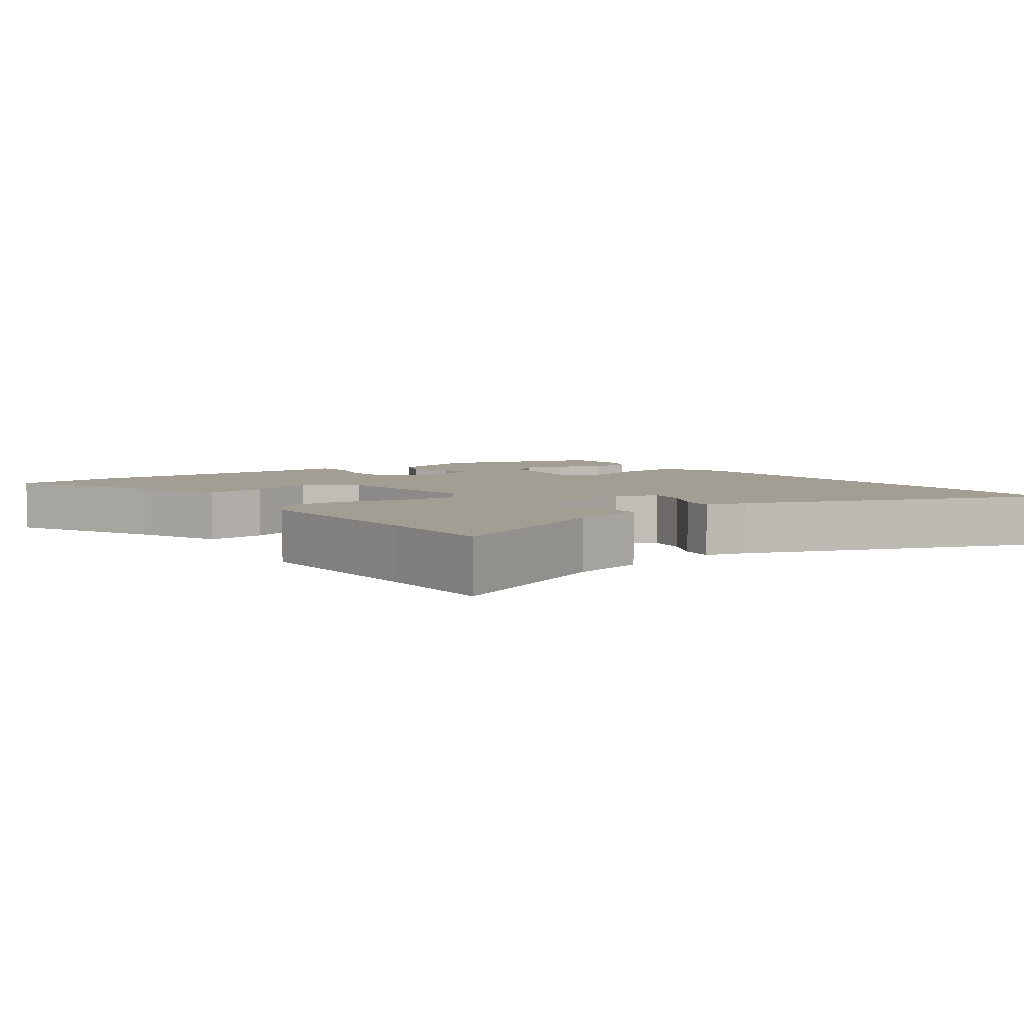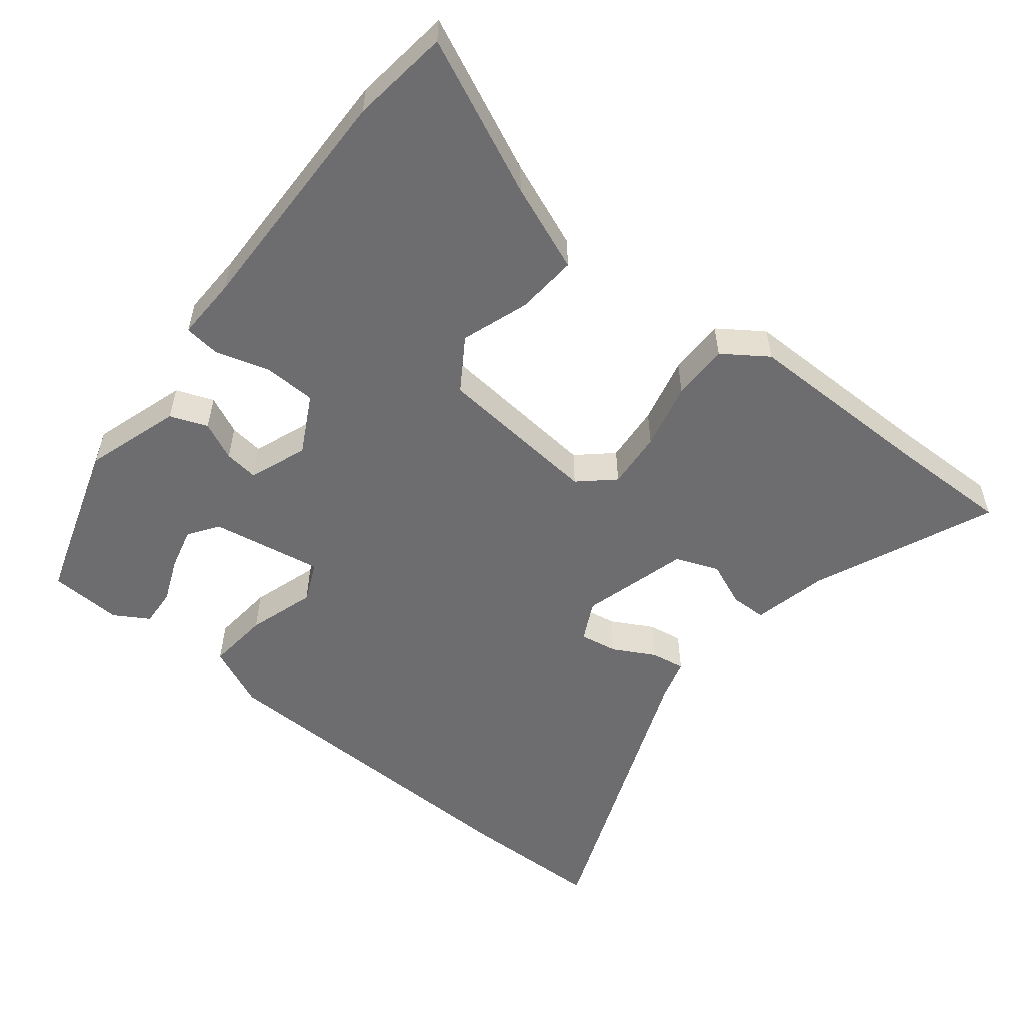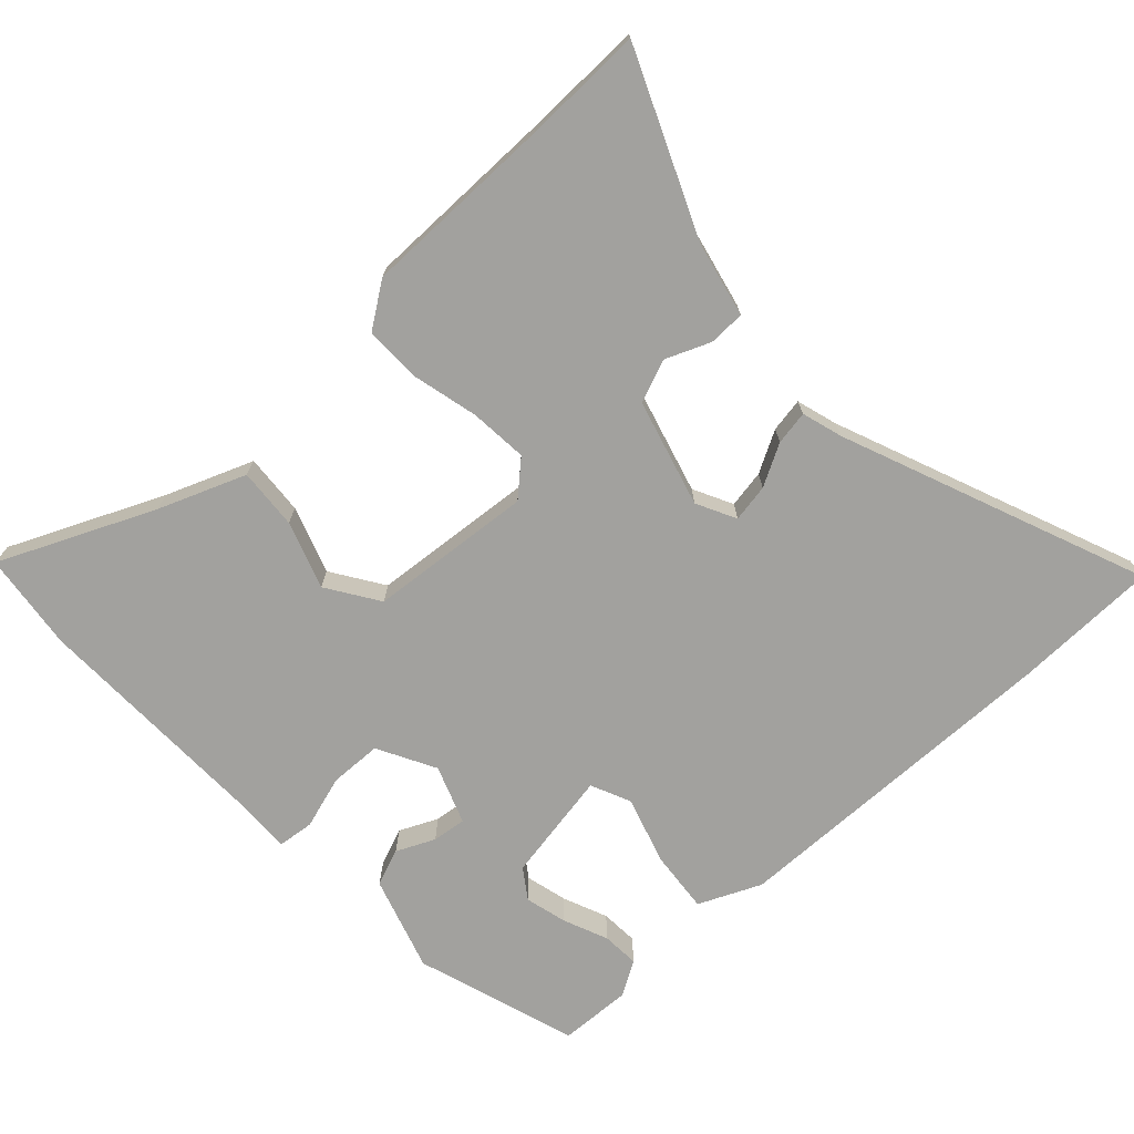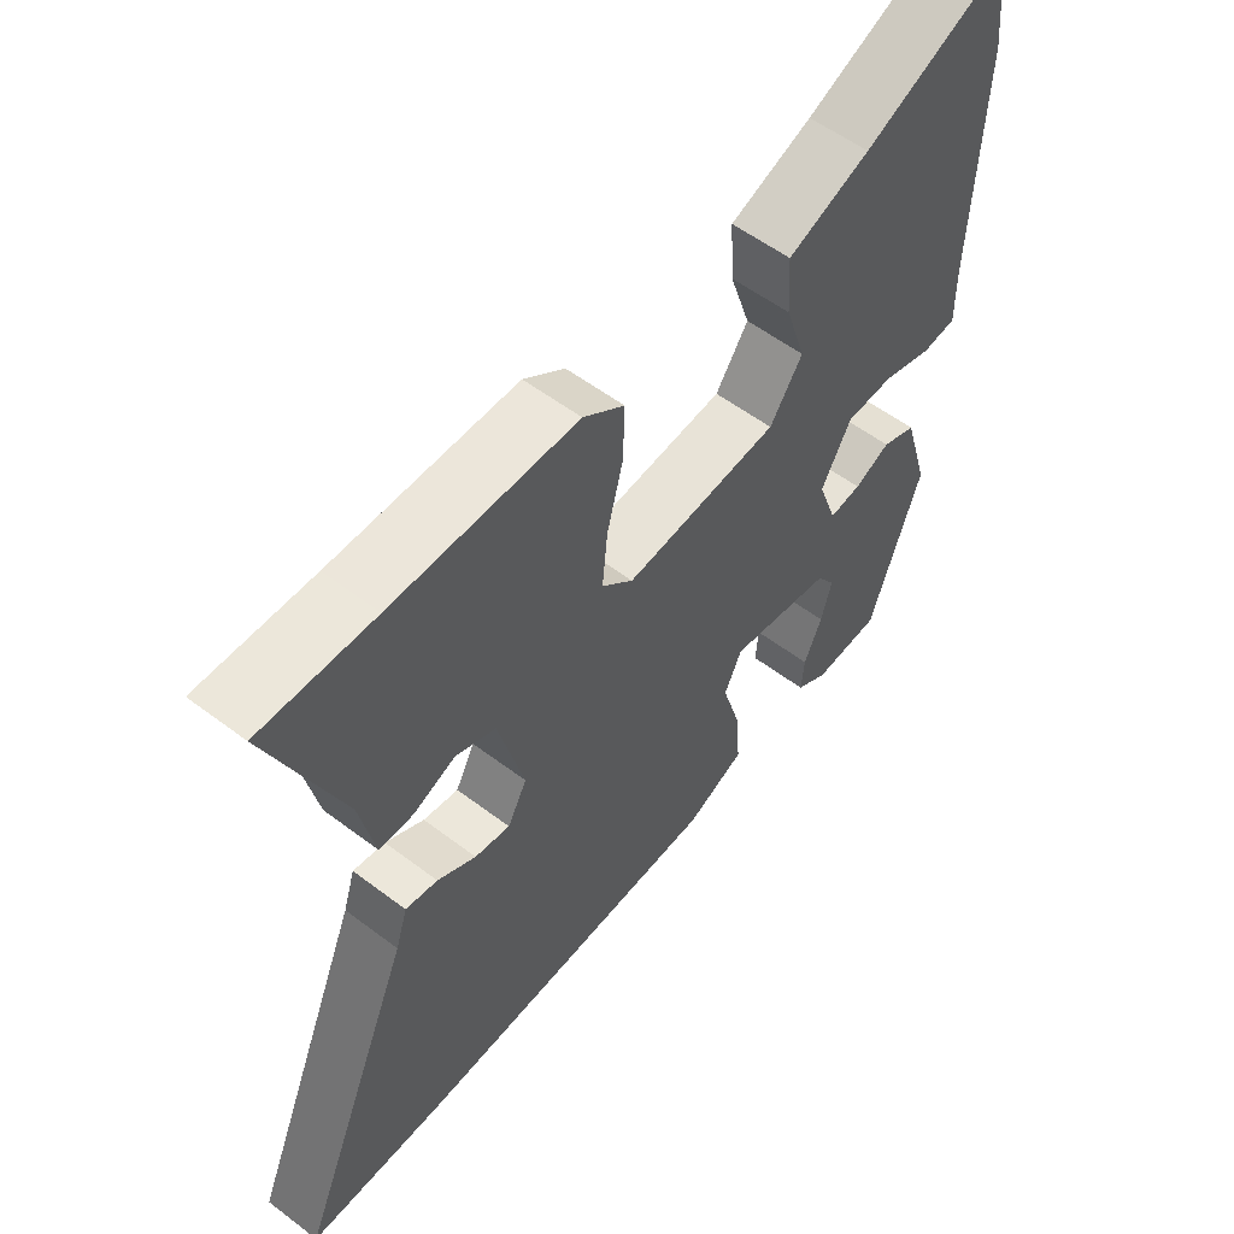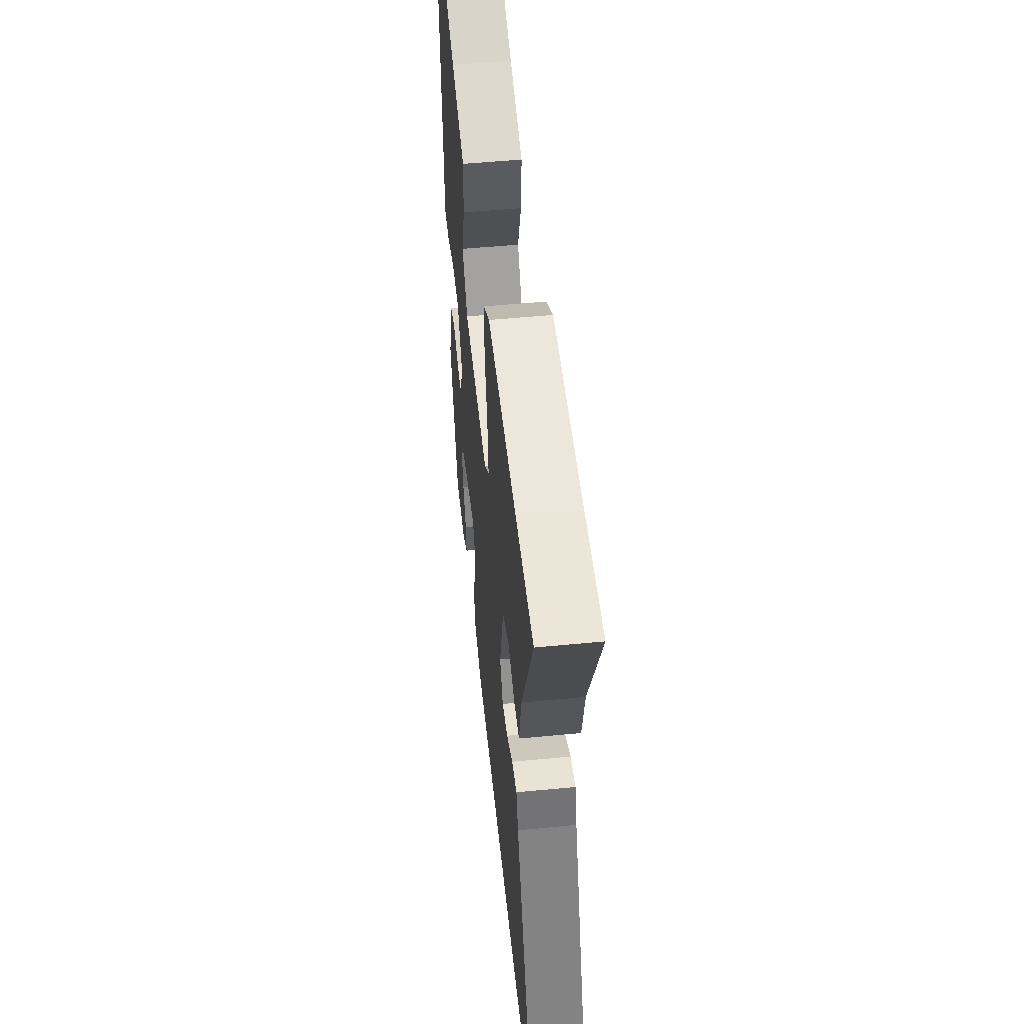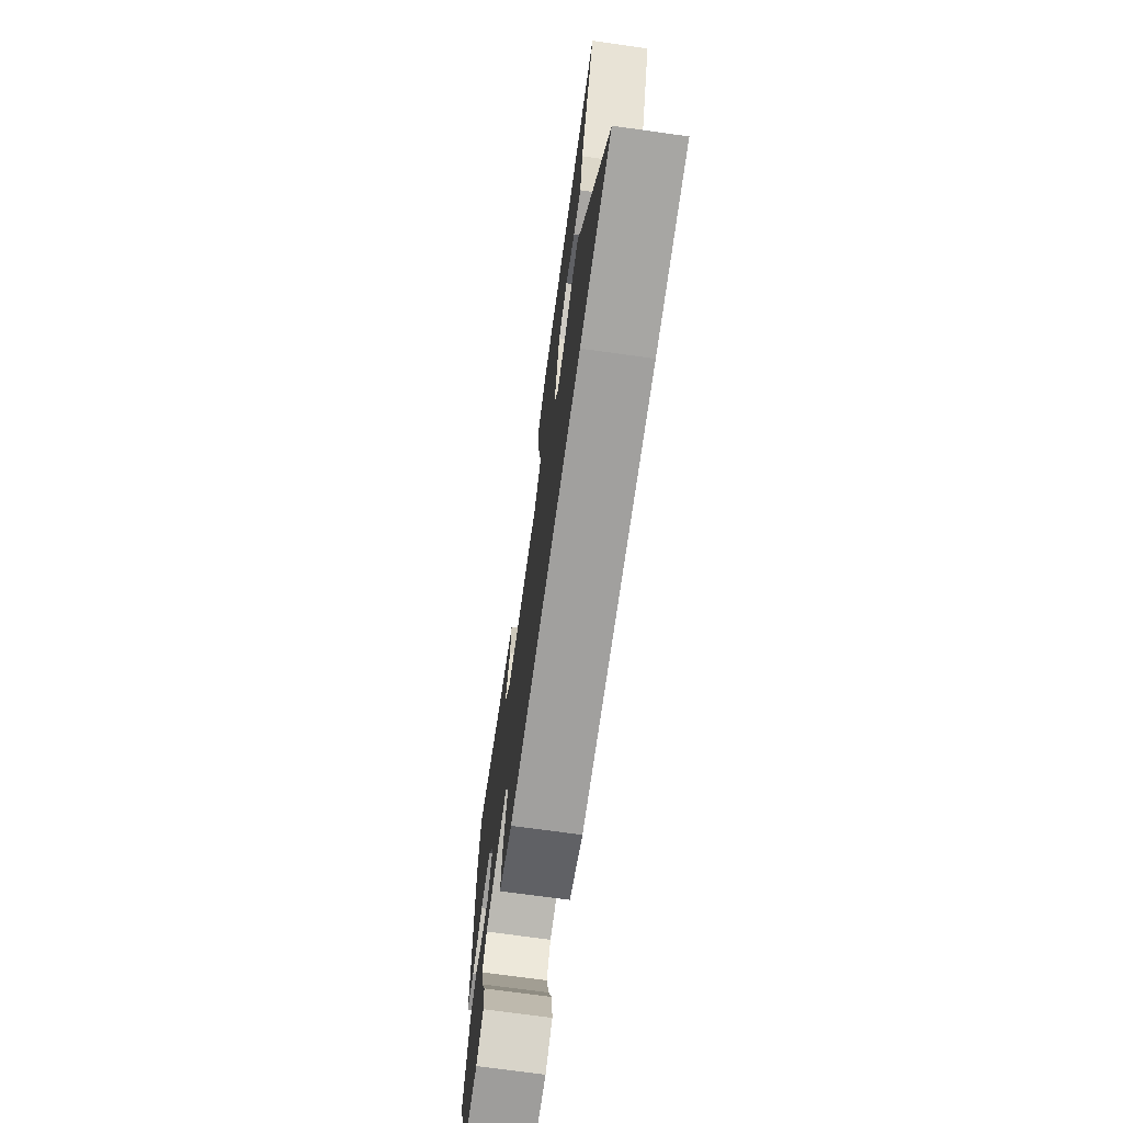
<metadata>
{"format":"obj","ext":"obj","renderer":"f3d","projection":"perspective","resolution":1024,"background":"white","views":[{"elev":5.1,"azim":52.1,"up":"+Y"},{"elev":-54.1,"azim":-39.6,"up":"+Y"},{"elev":-72.1,"azim":42.0,"up":"+Y"},{"elev":56.2,"azim":128.4,"up":"+Z"},{"elev":52.1,"azim":84.0,"up":"+Z"},{"elev":-72.1,"azim":82.1,"up":"+Z"}]}
</metadata>
<code>
v 0.438 0.07 0.498
v 0.606 0.07 0.504
v 0.501 0.07 0.249
v 0.479 0.07 0.143
v 0.428 0.07 0.141
v 0.365 0.07 0.166
v 0.305 0.07 0.141
v 0.266 0.07 -0.01
v 0.295 0.07 -0.065
v 0.348 0.07 -0.055
v 0.406 0.07 -0.022
v 0.454 0.07 -0.013
v 0.472 0.07 -0.07
v 0.65 0.07 -0.495
v 0.446 0.07 -0.502
v -0.033 0.07 -0.5
v -0.121 0.07 -0.462
v -0.114 0.07 -0.374
v -0.086 0.07 -0.279
v -0.112 0.07 -0.223
v -0.268 0.07 -0.253
v -0.296 0.07 -0.295
v -0.28 0.07 -0.354
v -0.253 0.07 -0.416
v -0.249 0.07 -0.469
v -0.297 0.07 -0.499
v -0.399 0.07 -0.496
v -0.476 0.07 -0.269
v -0.436 0.07 -0.135
v -0.384 0.07 -0.114
v -0.33 0.07 -0.138
v -0.282 0.07 -0.143
v -0.253 0.07 -0.061
v -0.298 0.07 0.02
v -0.371 0.07 0.021
v -0.446 0.07 -0.003
v -0.497 0.07 0.002
v -0.496 0.07 0.091
v -0.508 0.07 0.423
v -0.493 0.07 0.561
v -0.276 0.07 0.467
v -0.153 0.07 0.421
v -0.158 0.07 0.335
v -0.189 0.07 0.24
v -0.14 0.07 0.168
v 0.091 0.07 0.151
v 0.138 0.07 0.195
v 0.13 0.07 0.276
v 0.106 0.07 0.369
v 0.104 0.07 0.449
v 0.165 0.07 0.493
v 0.438 0 0.498
v 0.606 0 0.504
v 0.501 0 0.249
v 0.479 0 0.143
v 0.428 0 0.141
v 0.365 0 0.166
v 0.305 0 0.141
v 0.266 0 -0.01
v 0.295 0 -0.065
v 0.348 0 -0.055
v 0.406 0 -0.022
v 0.454 0 -0.013
v 0.472 0 -0.07
v 0.65 0 -0.495
v 0.446 0 -0.502
v -0.033 0 -0.5
v -0.121 0 -0.462
v -0.114 0 -0.374
v -0.086 0 -0.279
v -0.112 0 -0.223
v -0.268 0 -0.253
v -0.296 0 -0.295
v -0.28 0 -0.354
v -0.253 0 -0.416
v -0.249 0 -0.469
v -0.297 0 -0.499
v -0.399 0 -0.496
v -0.476 0 -0.269
v -0.436 0 -0.135
v -0.384 0 -0.114
v -0.33 0 -0.138
v -0.282 0 -0.143
v -0.253 0 -0.061
v -0.298 0 0.02
v -0.371 0 0.021
v -0.446 0 -0.003
v -0.497 0 0.002
v -0.496 0 0.091
v -0.508 0 0.423
v -0.493 0 0.561
v -0.276 0 0.467
v -0.153 0 0.421
v -0.158 0 0.335
v -0.189 0 0.24
v -0.14 0 0.168
v 0.091 0 0.151
v 0.138 0 0.195
v 0.13 0 0.276
v 0.106 0 0.369
v 0.104 0 0.449
v 0.165 0 0.493
f 50 51 1
f 49 50 1
f 48 49 1
f 1 2 3
f 48 1 3
f 47 48 3
f 46 47 3
f 41 42 43 44
f 40 41 44
f 39 40 44
f 38 39 44
f 38 44 45
f 37 38 45
f 36 37 45
f 35 36 45
f 34 35 45 46
f 29 30 31
f 28 29 31
f 27 28 31
f 26 27 31
f 23 24 25 26
f 22 23 26
f 22 26 31
f 21 22 31 32
f 17 18 19
f 16 17 19
f 15 16 19
f 14 15 19
f 13 14 19
f 13 19 20
f 10 11 12 13
f 13 20 21
f 10 13 21
f 9 10 21
f 3 4 5 6
f 3 6 7
f 46 3 7
f 34 46 7
f 33 34 7
f 21 32 33
f 9 21 33
f 8 9 33
f 7 8 33
f 52 102 101
f 52 101 100
f 52 100 99
f 54 53 52
f 54 52 99
f 54 99 98
f 54 98 97
f 95 94 93 92
f 95 92 91
f 95 91 90
f 95 90 89
f 96 95 89
f 96 89 88
f 96 88 87
f 96 87 86
f 97 96 86 85
f 82 81 80
f 82 80 79
f 82 79 78
f 82 78 77
f 77 76 75 74
f 77 74 73
f 82 77 73
f 83 82 73 72
f 70 69 68
f 70 68 67
f 70 67 66
f 70 66 65
f 70 65 64
f 71 70 64
f 64 63 62 61
f 72 71 64
f 72 64 61
f 72 61 60
f 57 56 55 54
f 58 57 54
f 58 54 97
f 58 97 85
f 58 85 84
f 84 83 72
f 84 72 60
f 84 60 59
f 84 59 58
f 1 52 53 2
f 2 53 54 3
f 3 54 55 4
f 4 55 56 5
f 5 56 57 6
f 6 57 58 7
f 7 58 59 8
f 8 59 60 9
f 9 60 61 10
f 10 61 62 11
f 11 62 63 12
f 12 63 64 13
f 13 64 65 14
f 14 65 66 15
f 15 66 67 16
f 16 67 68 17
f 17 68 69 18
f 18 69 70 19
f 19 70 71 20
f 20 71 72 21
f 21 72 73 22
f 22 73 74 23
f 23 74 75 24
f 24 75 76 25
f 25 76 77 26
f 26 77 78 27
f 27 78 79 28
f 28 79 80 29
f 29 80 81 30
f 30 81 82 31
f 31 82 83 32
f 32 83 84 33
f 33 84 85 34
f 34 85 86 35
f 35 86 87 36
f 36 87 88 37
f 37 88 89 38
f 38 89 90 39
f 39 90 91 40
f 40 91 92 41
f 41 92 93 42
f 42 93 94 43
f 43 94 95 44
f 44 95 96 45
f 45 96 97 46
f 46 97 98 47
f 47 98 99 48
f 48 99 100 49
f 49 100 101 50
f 50 101 102 51
f 51 102 52 1

</code>
